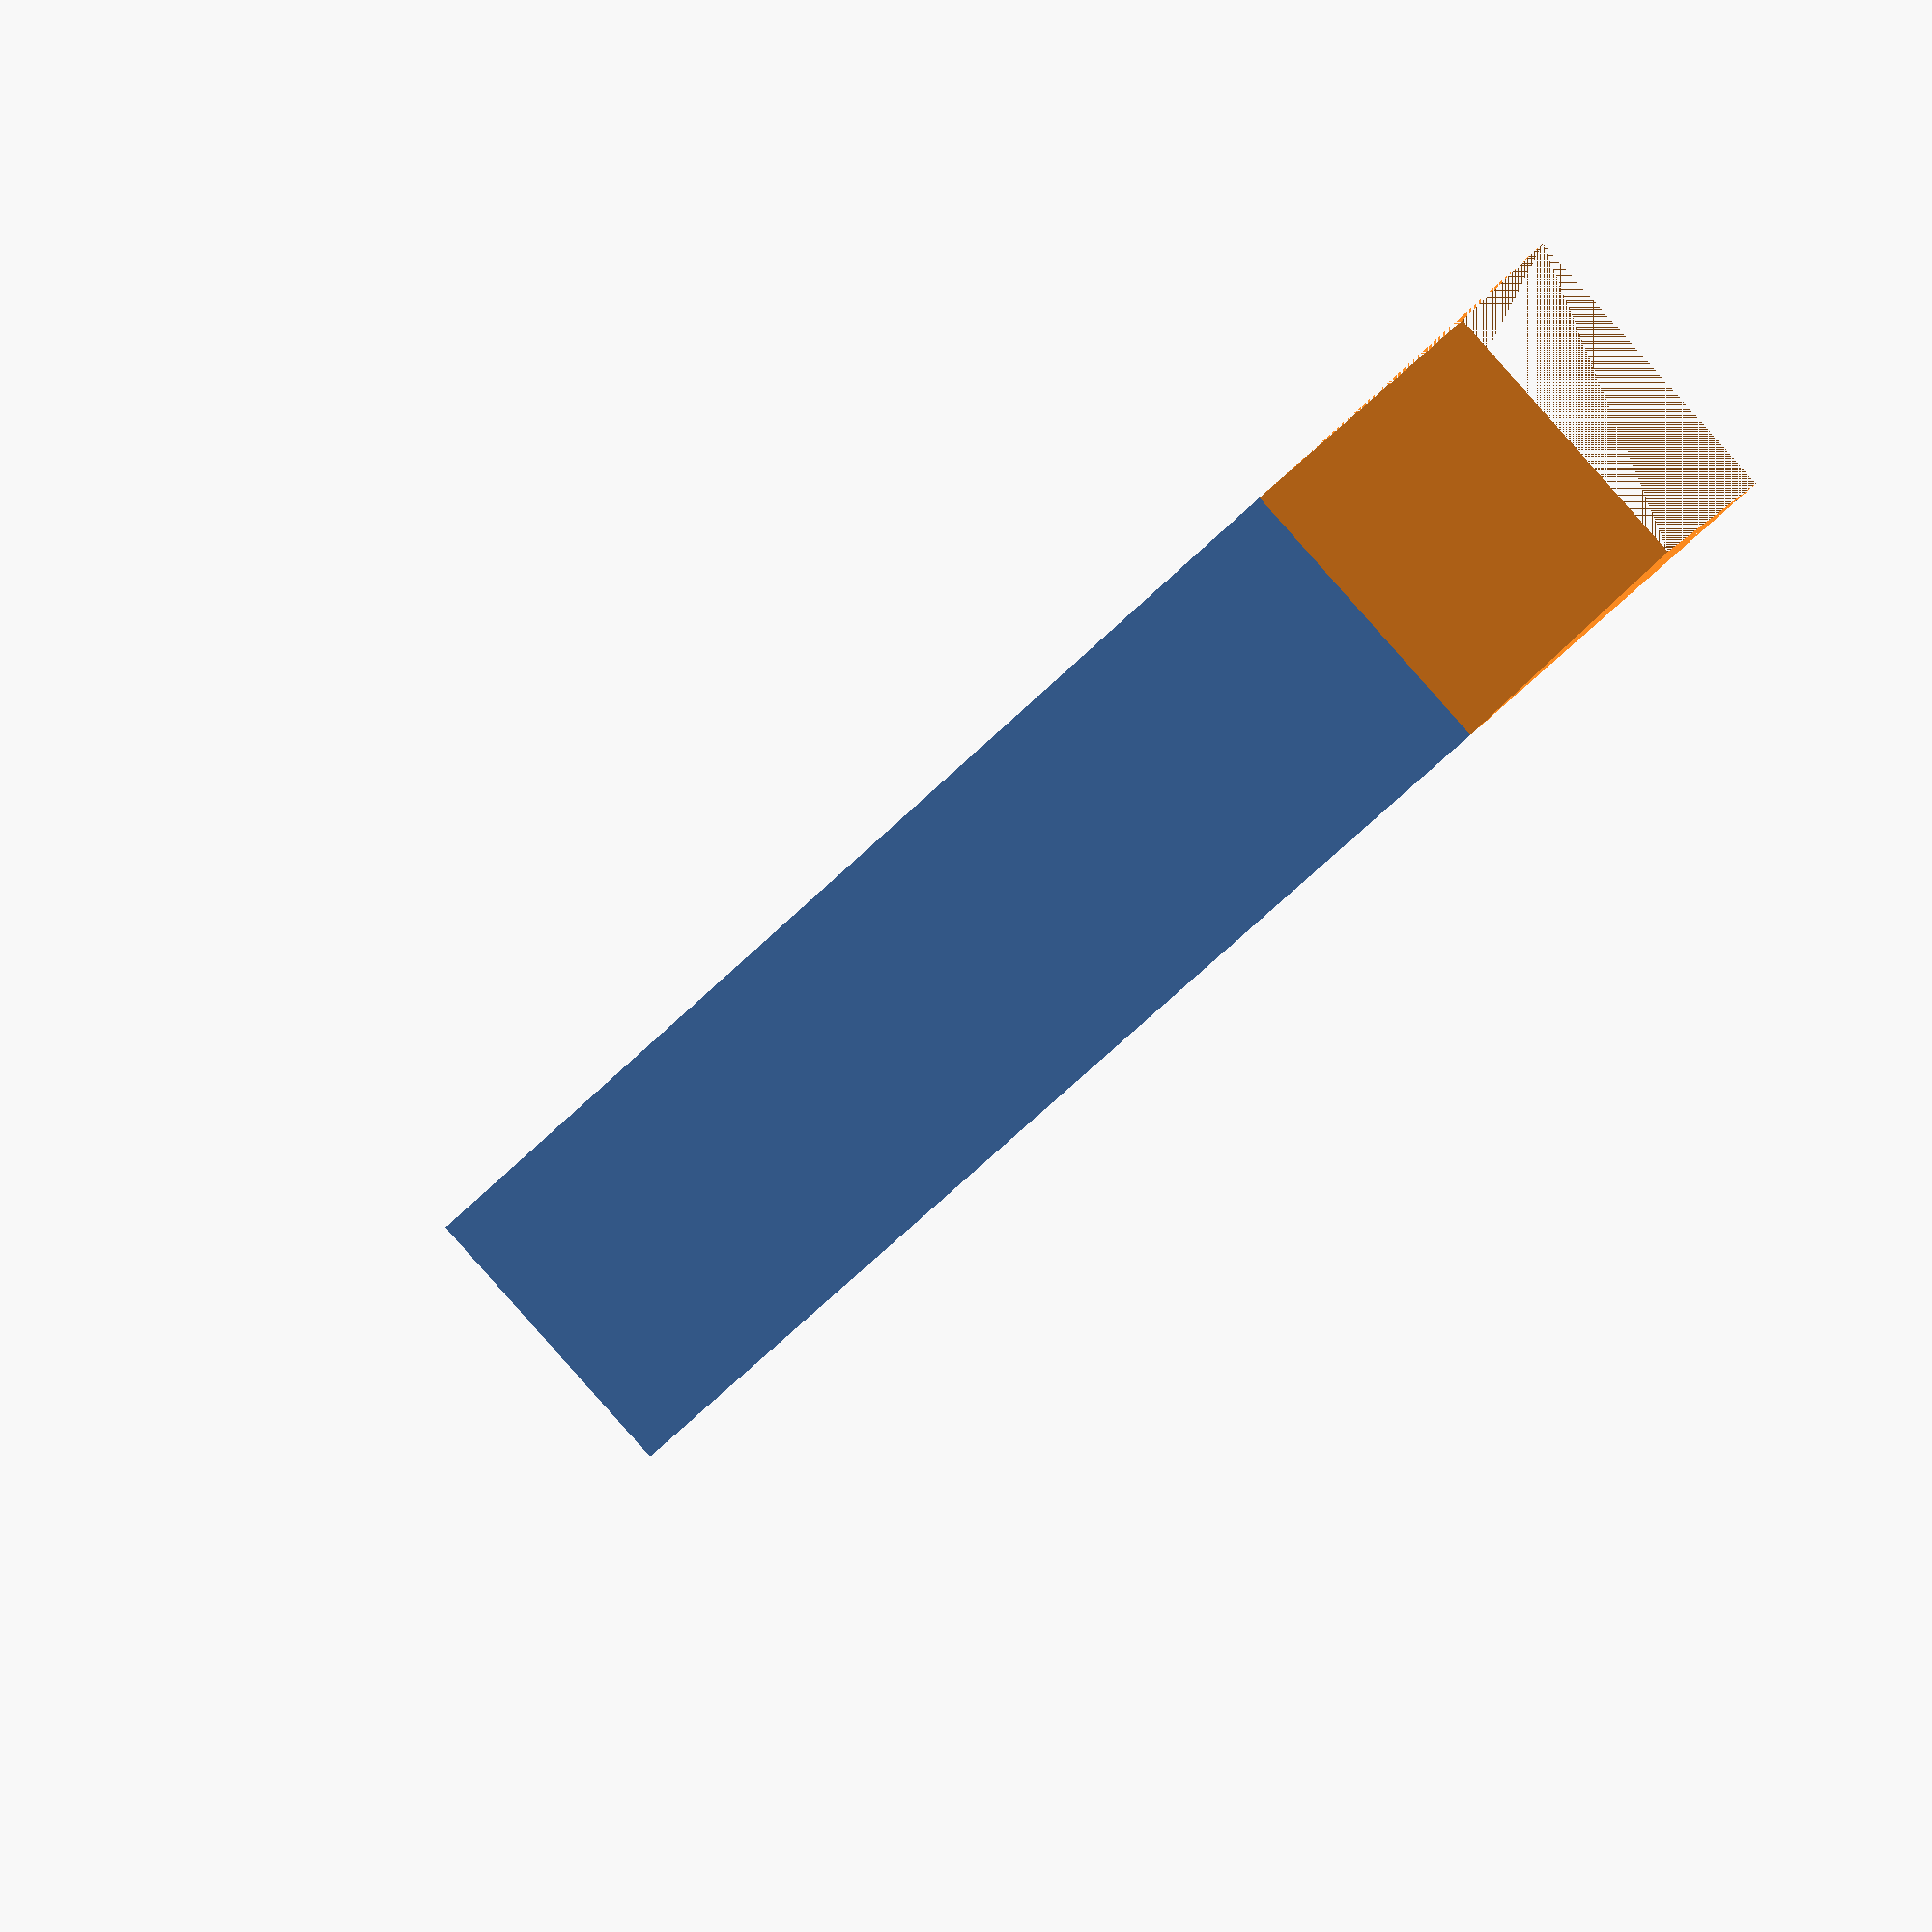
<openscad>
// Connector height in mm
ConnectorHeight=50;

// Connector length in mm
ConnectorLength=40;

// Connector width in mm
ConnectorWidth=10;

module Connector() {
  difference() {
    // Basic triangle
    linear_extrude(height = ConnectorWidth, convexity = 10, twist = 0)
    polygon(points=[[0,0], [0, ConnectorHeight], [ConnectorLength, ConnectorHeight/2]]);

    // Cut the edges so we get a square face
    y = (ConnectorWidth * ConnectorHeight/2) / ConnectorLength;
    //translate([0, -ConnectorWidth/2, 0])
    cube([ConnectorLength, y, ConnectorWidth]);
    translate([0, ConnectorHeight-ConnectorWidth/2, 0])
    cube([ConnectorLength, ConnectorWidth, ConnectorWidth]);
  }
}
Connector();
//cube(ConnectorWidth);

</openscad>
<views>
elev=89.2 azim=24.3 roll=221.7 proj=p view=solid
</views>
